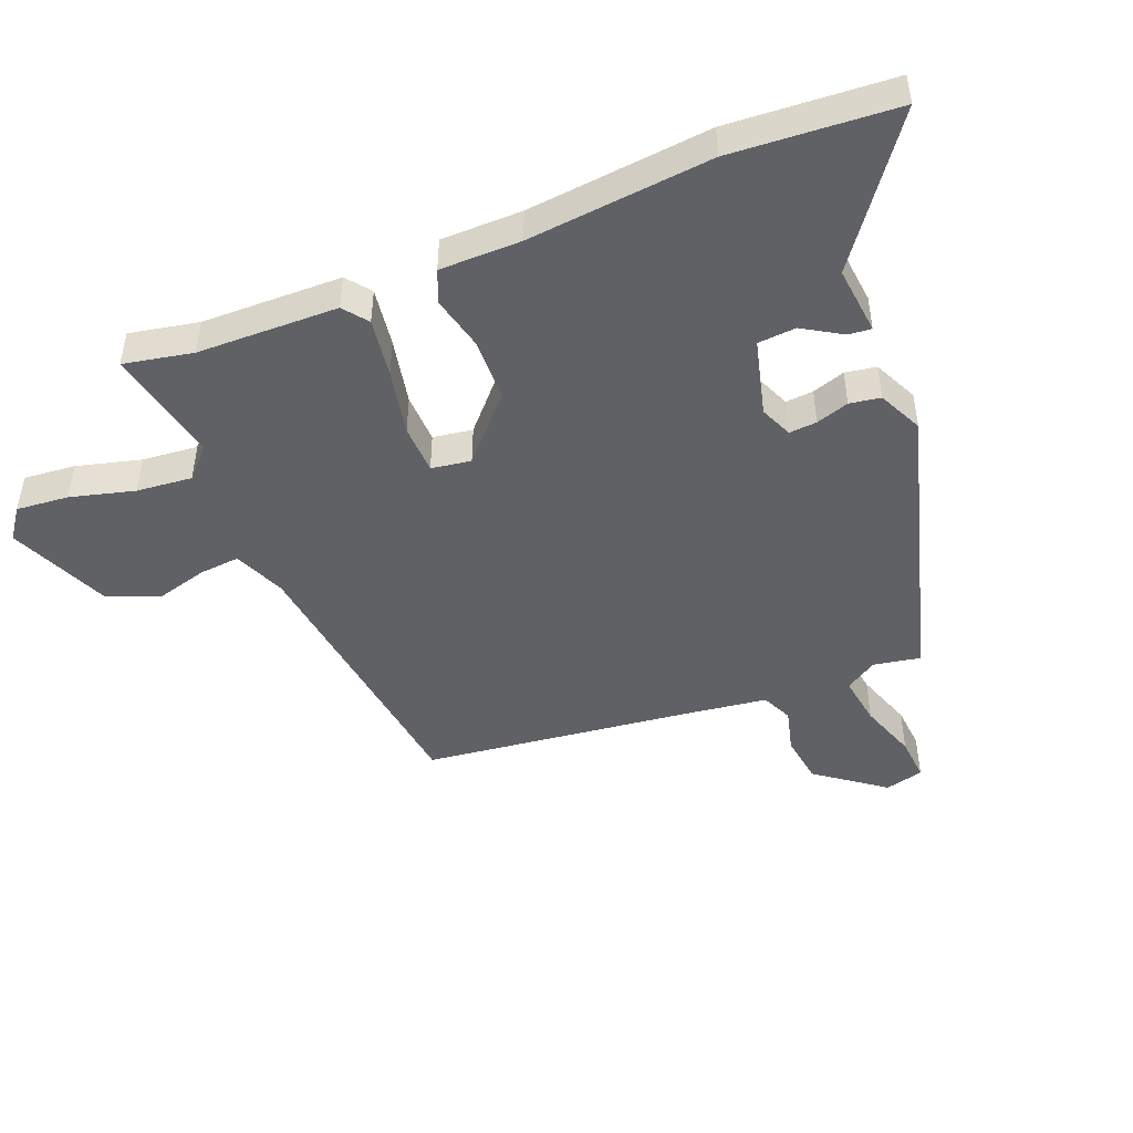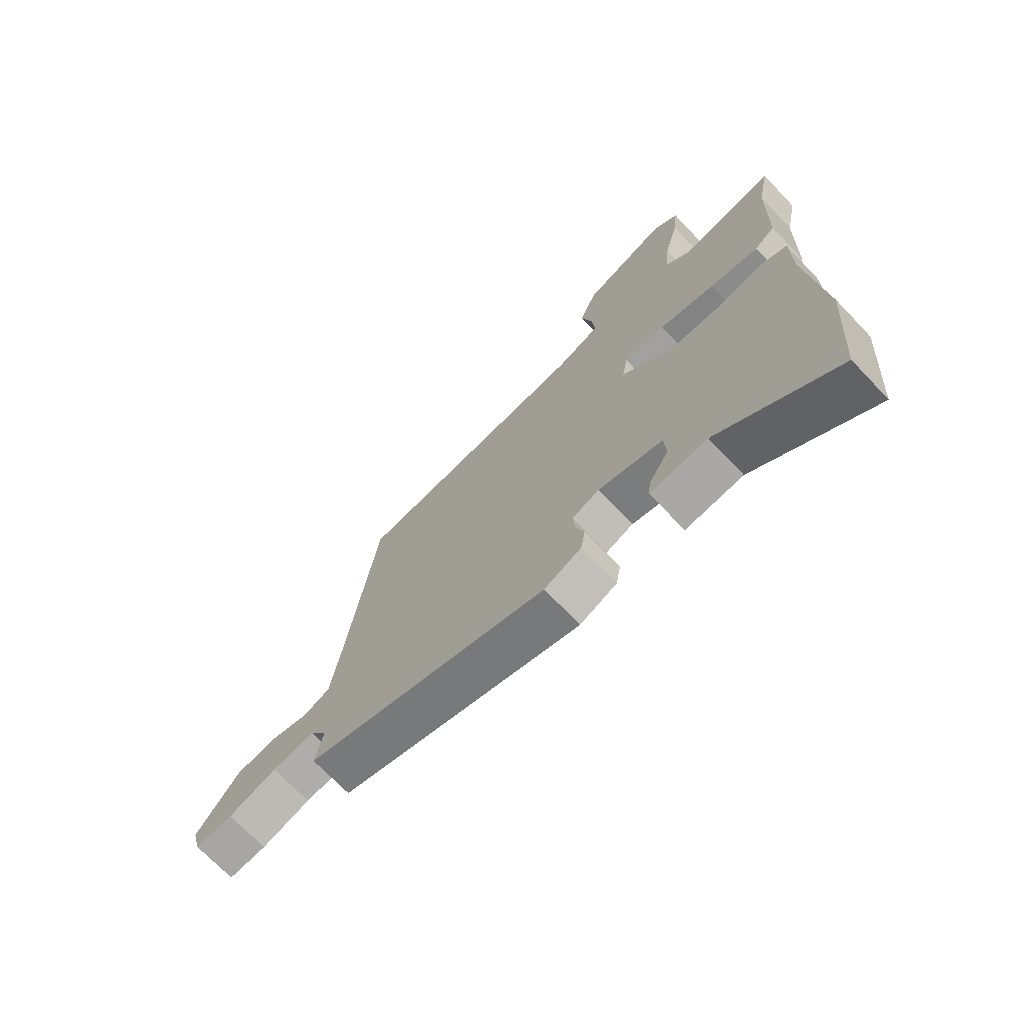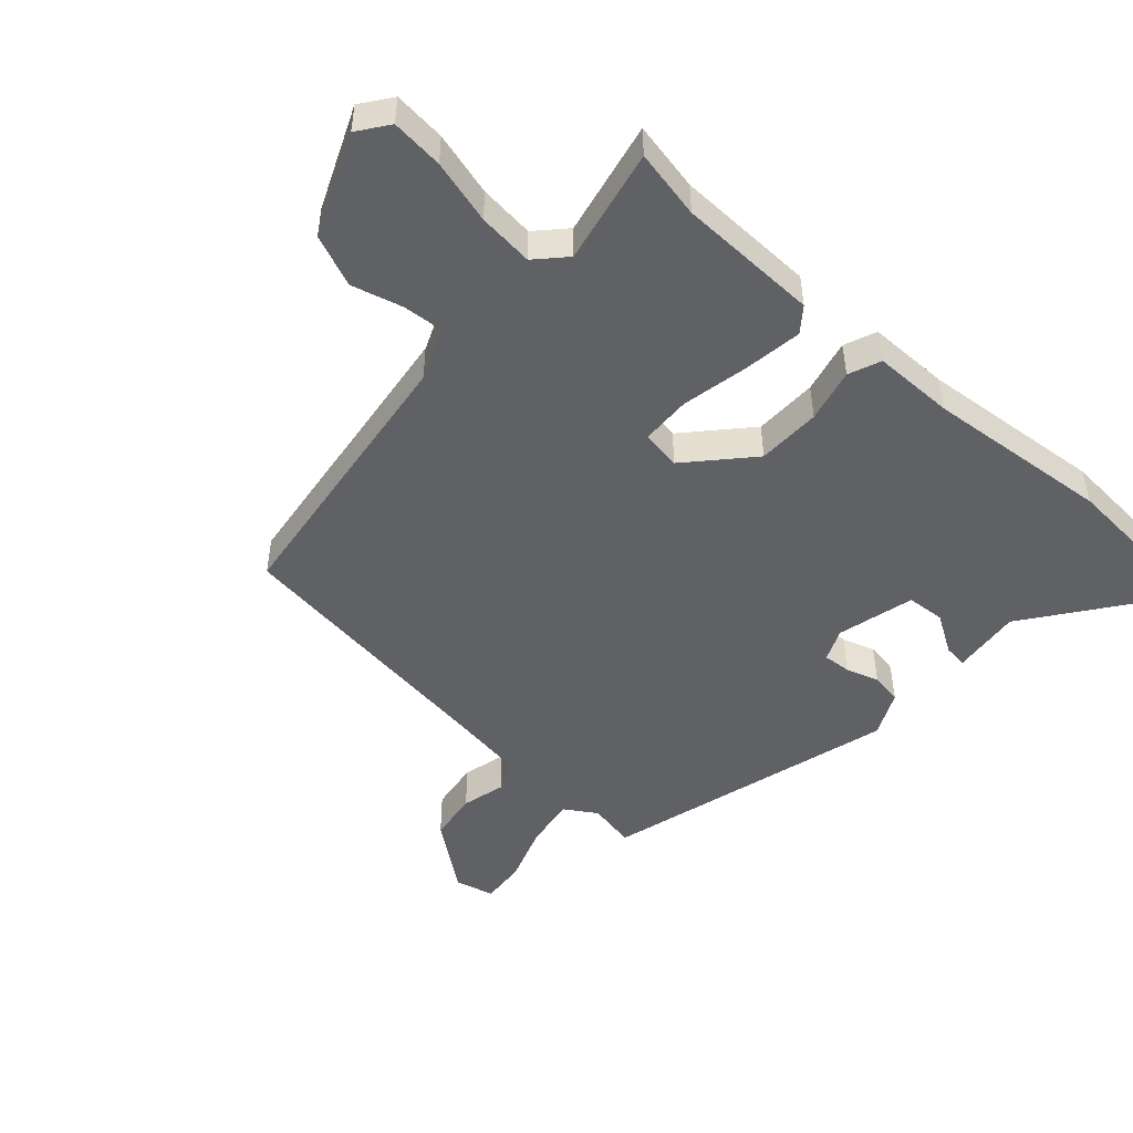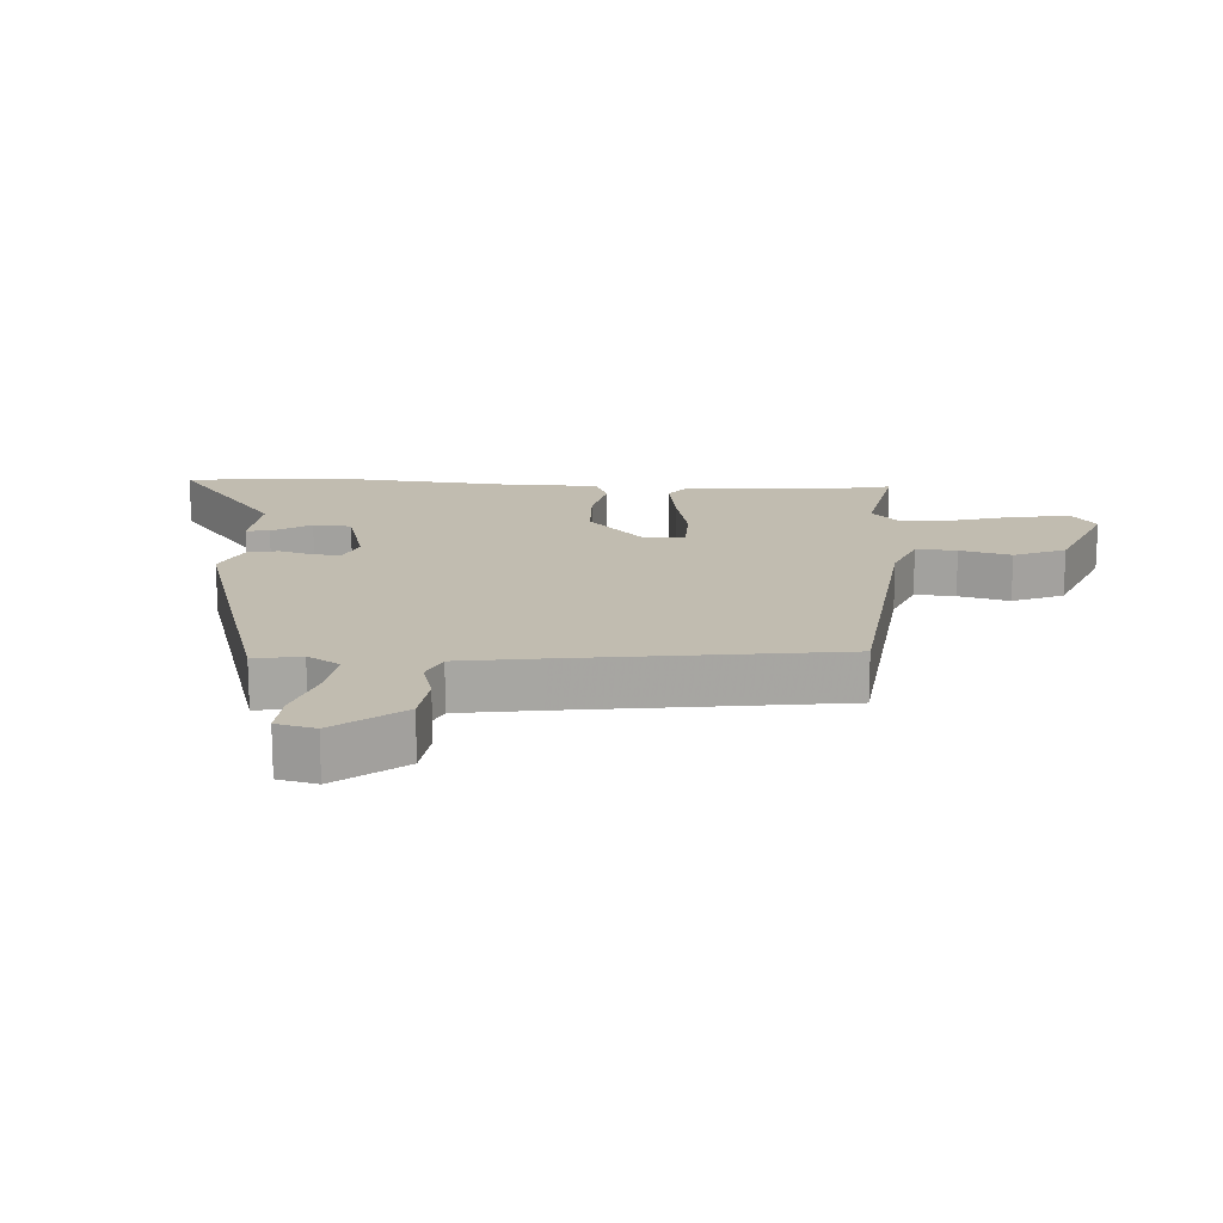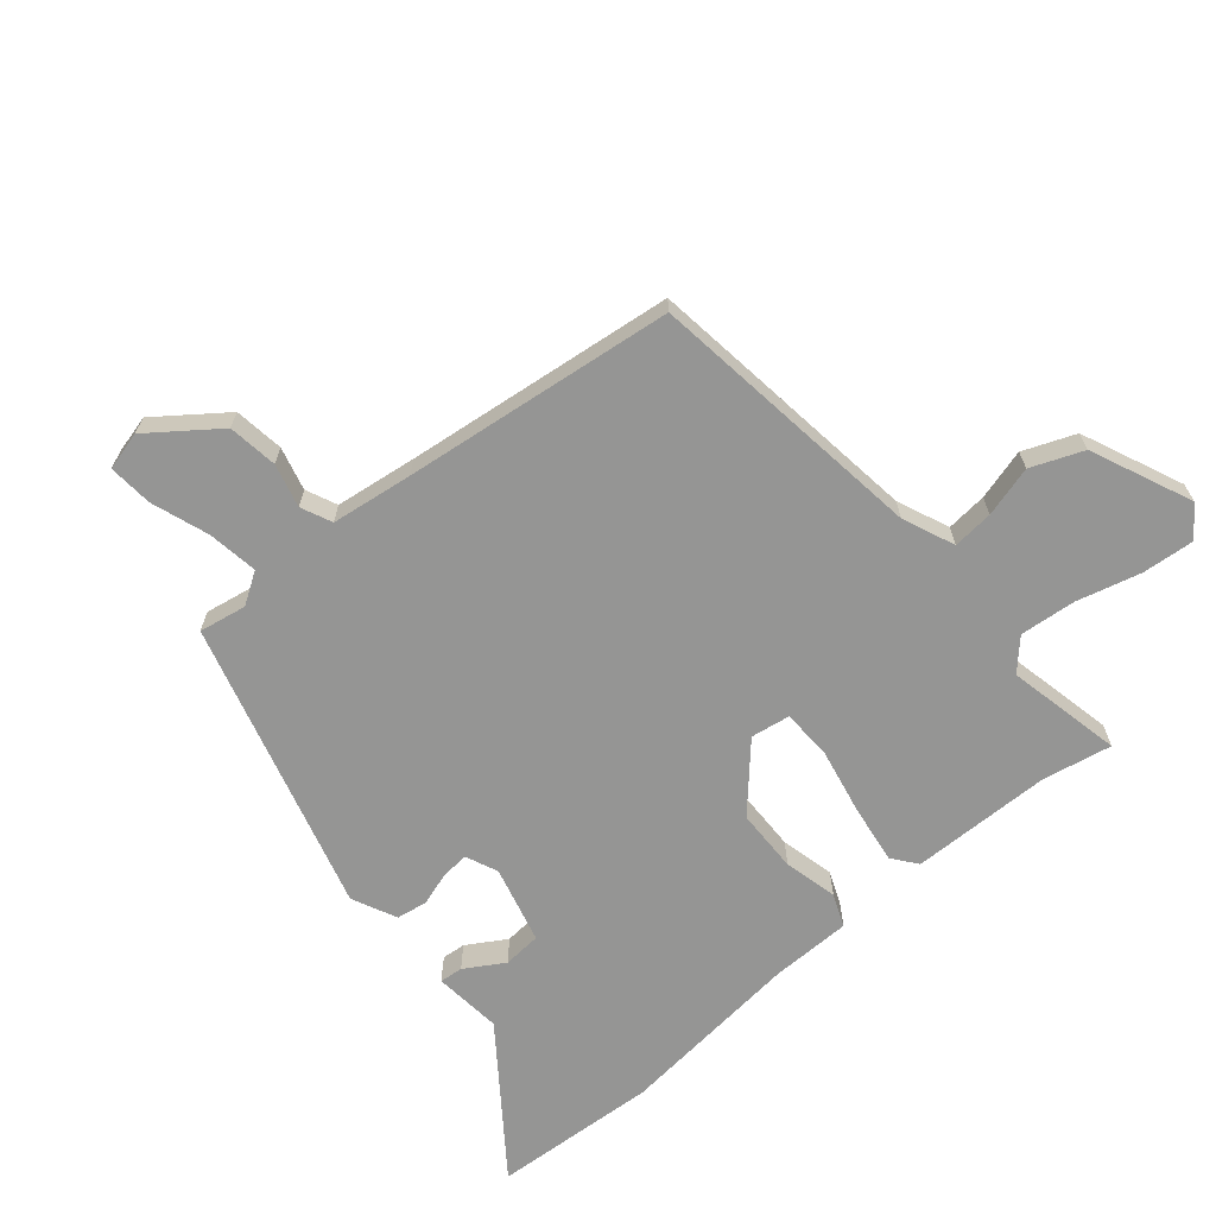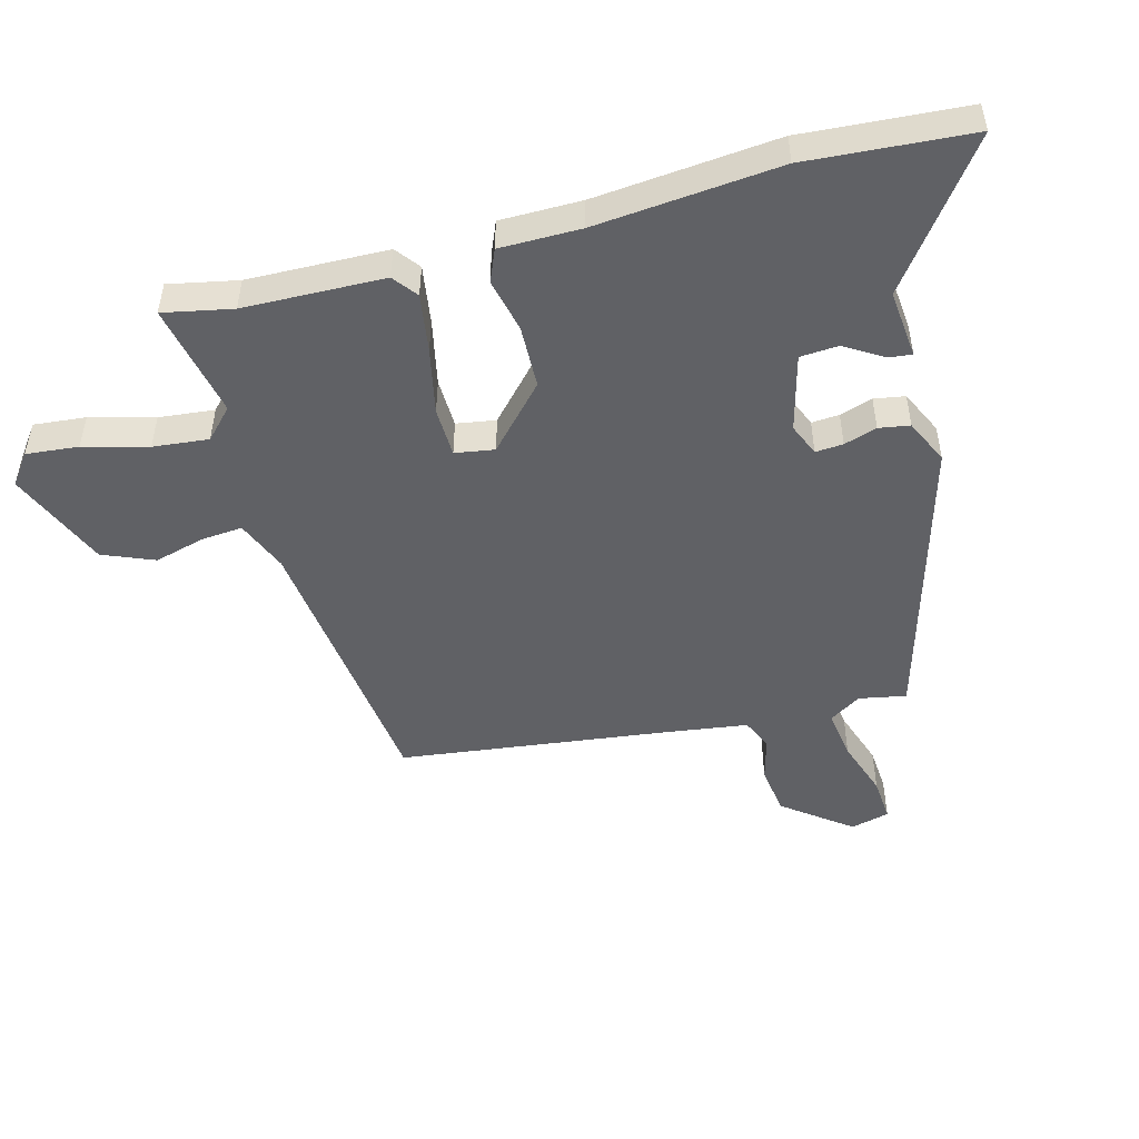
<metadata>
{"format":"obj","ext":"obj","renderer":"f3d","projection":"perspective","resolution":1024,"background":"white","views":[{"elev":-47.1,"azim":112.3,"up":"+Y"},{"elev":-71.1,"azim":43.7,"up":"+Z"},{"elev":-49.1,"azim":48.4,"up":"+Y"},{"elev":16.4,"azim":-86.9,"up":"+Y"},{"elev":-67.4,"azim":-49.3,"up":"+Y"},{"elev":-49.6,"azim":105.1,"up":"+Y"}]}
</metadata>
<code>
v 0.51 0.07 -0.36
v 0.491 0.07 -0.615
v 0.273 0.07 -0.451
v 0.167 0.07 -0.461
v 0.171 0.07 -0.425
v 0.208 0.07 -0.365
v 0.204 0.07 -0.306
v 0.085 0.07 -0.274
v 0.035 0.07 -0.295
v 0.038 0.07 -0.338
v 0.054 0.07 -0.389
v 0.046 0.07 -0.437
v -0.023 0.07 -0.469
v -0.473 0.07 -0.338
v -0.459 0.07 -0.265
v -0.49 0.07 -0.216
v -0.568 0.07 -0.227
v -0.657 0.07 -0.257
v -0.726 0.07 -0.262
v -0.741 0.07 -0.202
v -0.662 0.07 -0.098
v -0.585 0.07 -0.088
v -0.518 0.07 -0.106
v -0.47 0.07 -0.085
v -0.452 0.07 0.041
v -0.398 0.07 0.459
v 0.036 0.07 0.512
v 0.116 0.07 0.545
v 0.111 0.07 0.608
v 0.09 0.07 0.687
v 0.123 0.07 0.767
v 0.279 0.07 0.833
v 0.326 0.07 0.798
v 0.318 0.07 0.717
v 0.291 0.07 0.618
v 0.282 0.07 0.532
v 0.327 0.07 0.489
v 0.505 0.07 0.525
v 0.483 0.07 0.418
v 0.477 0.07 0.2
v 0.439 0.07 0.171
v 0.348 0.07 0.185
v 0.245 0.07 0.207
v 0.168 0.07 0.205
v 0.158 0.07 0.144
v 0.253 0.07 0.056
v 0.351 0.07 0.053
v 0.434 0.07 0.072
v 0.484 0.07 0.051
v 0.484 0.07 -0.075
v 0.51 0 -0.36
v 0.491 0 -0.615
v 0.273 0 -0.451
v 0.167 0 -0.461
v 0.171 0 -0.425
v 0.208 0 -0.365
v 0.204 0 -0.306
v 0.085 0 -0.274
v 0.035 0 -0.295
v 0.038 0 -0.338
v 0.054 0 -0.389
v 0.046 0 -0.437
v -0.023 0 -0.469
v -0.473 0 -0.338
v -0.459 0 -0.265
v -0.49 0 -0.216
v -0.568 0 -0.227
v -0.657 0 -0.257
v -0.726 0 -0.262
v -0.741 0 -0.202
v -0.662 0 -0.098
v -0.585 0 -0.088
v -0.518 0 -0.106
v -0.47 0 -0.085
v -0.452 0 0.041
v -0.398 0 0.459
v 0.036 0 0.512
v 0.116 0 0.545
v 0.111 0 0.608
v 0.09 0 0.687
v 0.123 0 0.767
v 0.279 0 0.833
v 0.326 0 0.798
v 0.318 0 0.717
v 0.291 0 0.618
v 0.282 0 0.532
v 0.327 0 0.489
v 0.505 0 0.525
v 0.483 0 0.418
v 0.477 0 0.2
v 0.439 0 0.171
v 0.348 0 0.185
v 0.245 0 0.207
v 0.168 0 0.205
v 0.158 0 0.144
v 0.253 0 0.056
v 0.351 0 0.053
v 0.434 0 0.072
v 0.484 0 0.051
v 0.484 0 -0.075
f 47 48 49 50
f 46 47 50 1
f 45 46 1 2
f 40 41 42 43
f 39 40 43
f 37 38 39 43
f 36 37 43 44
f 35 36 44
f 34 35 44
f 33 34 44
f 32 33 44
f 29 30 31 32
f 28 29 32 44
f 27 28 44 45
f 25 26 27 45
f 20 21 22 23
f 18 19 20 23
f 17 18 23 24
f 16 17 24
f 15 16 24
f 12 13 14 15
f 10 11 12 15
f 9 10 15 24
f 8 9 24 25
f 3 4 5 6
f 3 6 7
f 2 3 7
f 45 2 7
f 7 8 25 45
f 100 99 98 97
f 51 100 97 96
f 52 51 96 95
f 93 92 91 90
f 93 90 89
f 93 89 88 87
f 94 93 87 86
f 94 86 85
f 94 85 84
f 94 84 83
f 94 83 82
f 82 81 80 79
f 94 82 79 78
f 95 94 78 77
f 95 77 76 75
f 73 72 71 70
f 73 70 69 68
f 74 73 68 67
f 74 67 66
f 74 66 65
f 65 64 63 62
f 65 62 61 60
f 74 65 60 59
f 75 74 59 58
f 56 55 54 53
f 57 56 53
f 57 53 52
f 57 52 95
f 95 75 58 57
f 1 51 52 2
f 2 52 53 3
f 3 53 54 4
f 4 54 55 5
f 5 55 56 6
f 6 56 57 7
f 7 57 58 8
f 8 58 59 9
f 9 59 60 10
f 10 60 61 11
f 11 61 62 12
f 12 62 63 13
f 13 63 64 14
f 14 64 65 15
f 15 65 66 16
f 16 66 67 17
f 17 67 68 18
f 18 68 69 19
f 19 69 70 20
f 20 70 71 21
f 21 71 72 22
f 22 72 73 23
f 23 73 74 24
f 24 74 75 25
f 25 75 76 26
f 26 76 77 27
f 27 77 78 28
f 28 78 79 29
f 29 79 80 30
f 30 80 81 31
f 31 81 82 32
f 32 82 83 33
f 33 83 84 34
f 34 84 85 35
f 35 85 86 36
f 36 86 87 37
f 37 87 88 38
f 38 88 89 39
f 39 89 90 40
f 40 90 91 41
f 41 91 92 42
f 42 92 93 43
f 43 93 94 44
f 44 94 95 45
f 45 95 96 46
f 46 96 97 47
f 47 97 98 48
f 48 98 99 49
f 49 99 100 50
f 50 100 51 1

</code>
